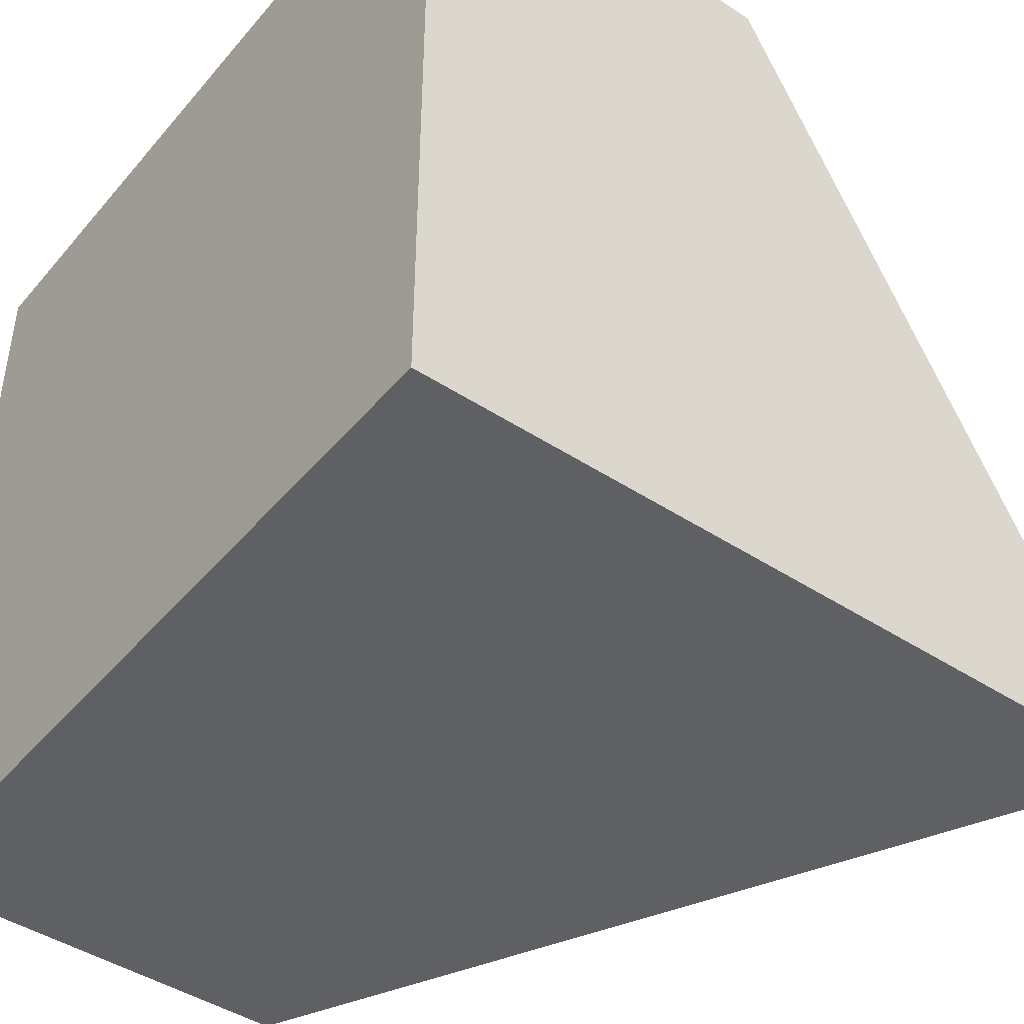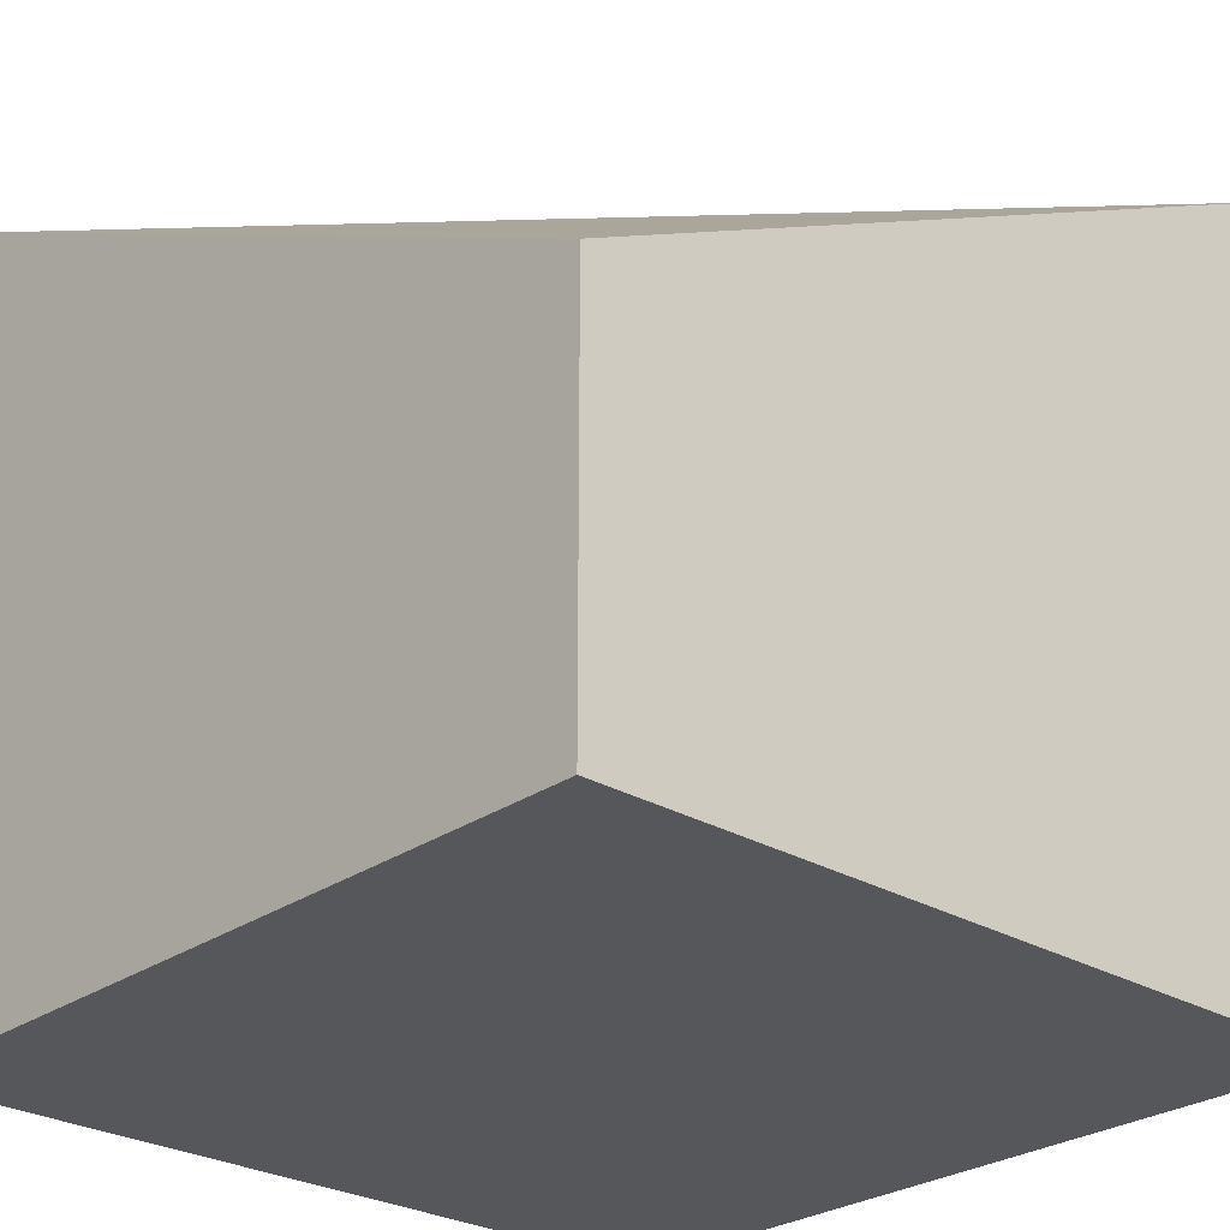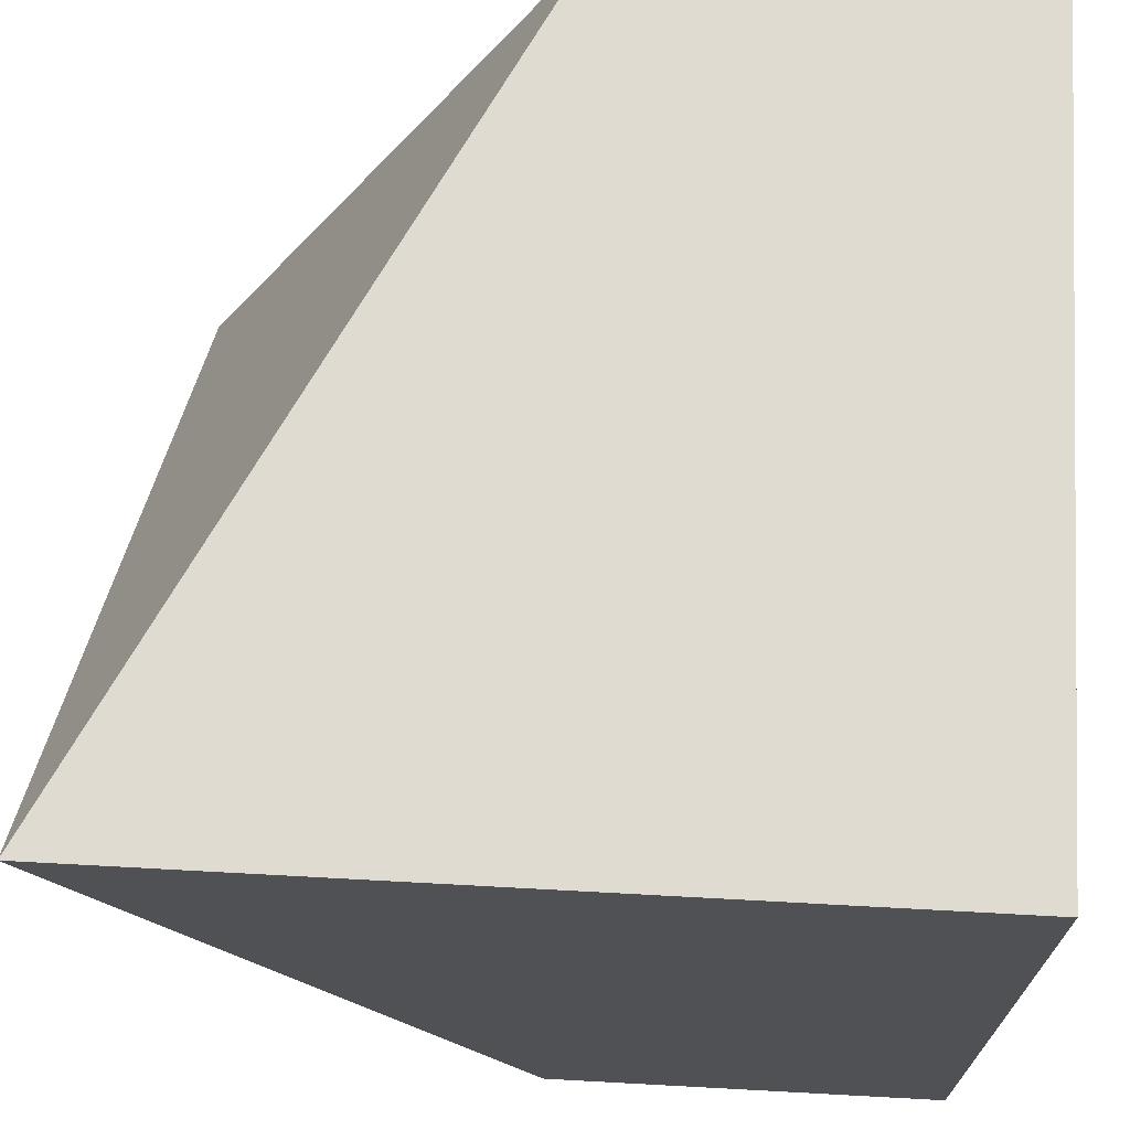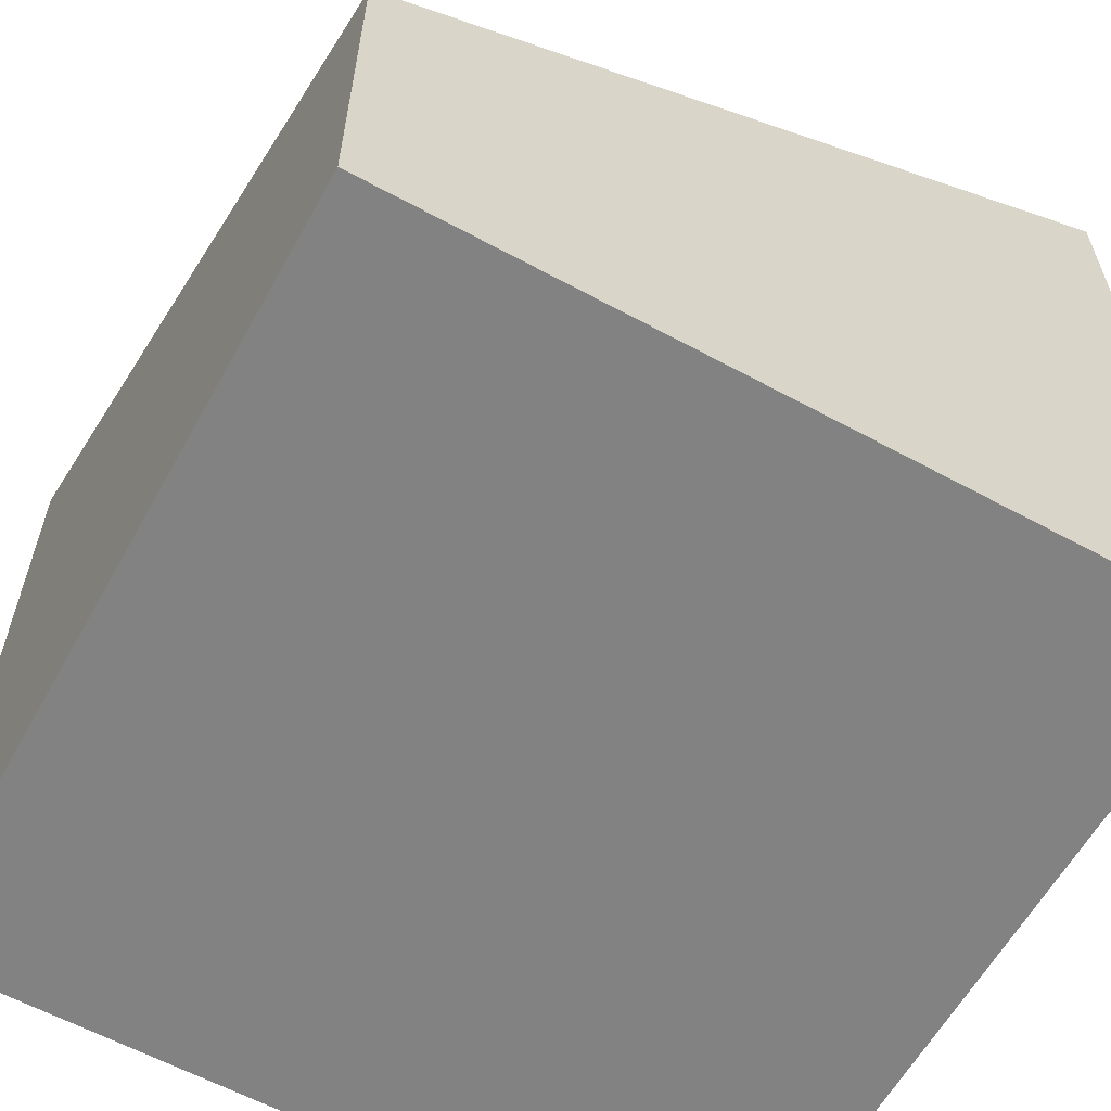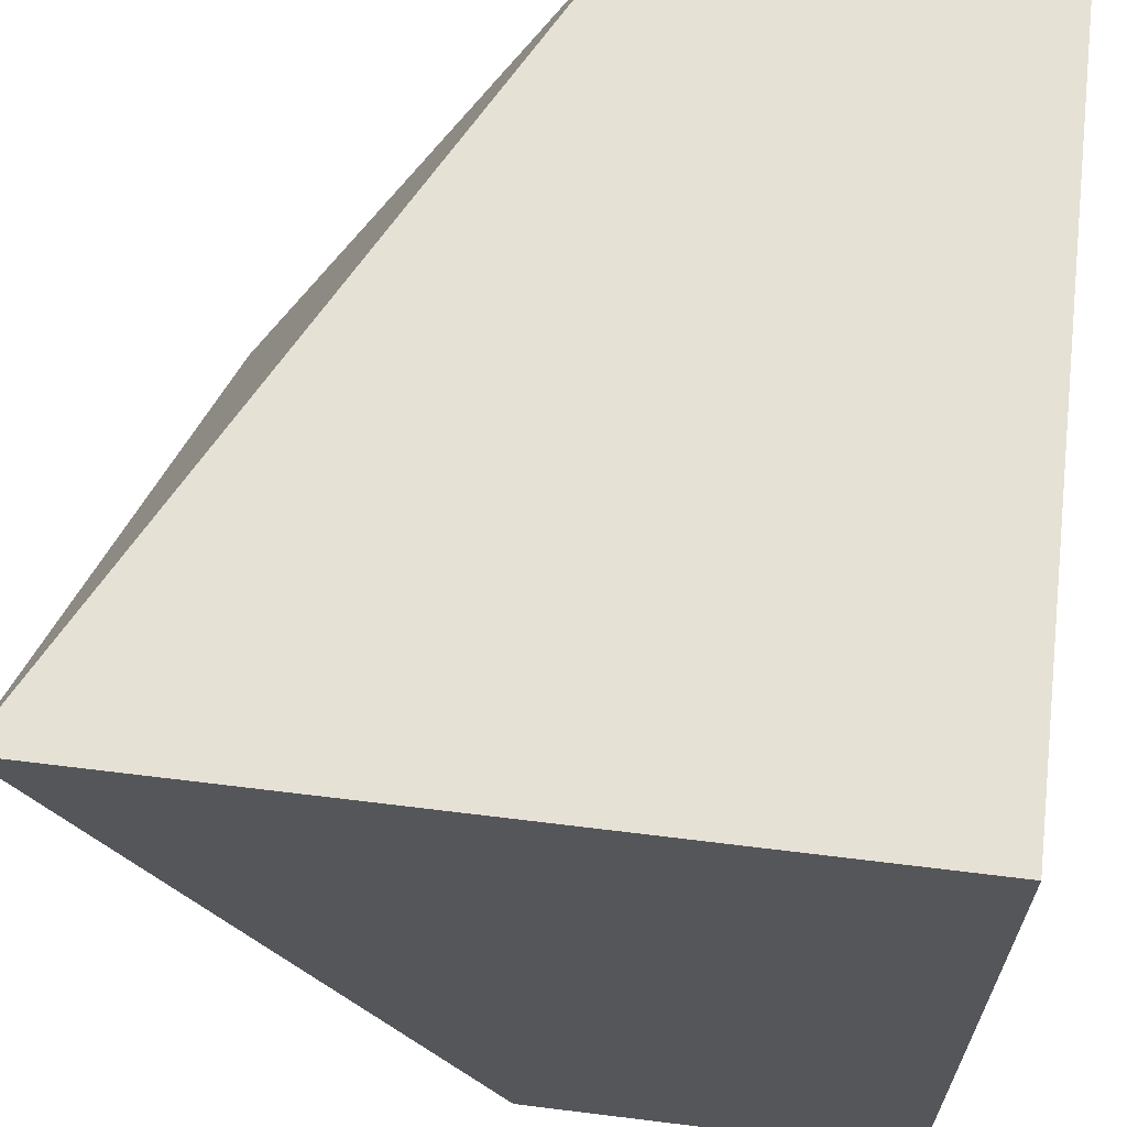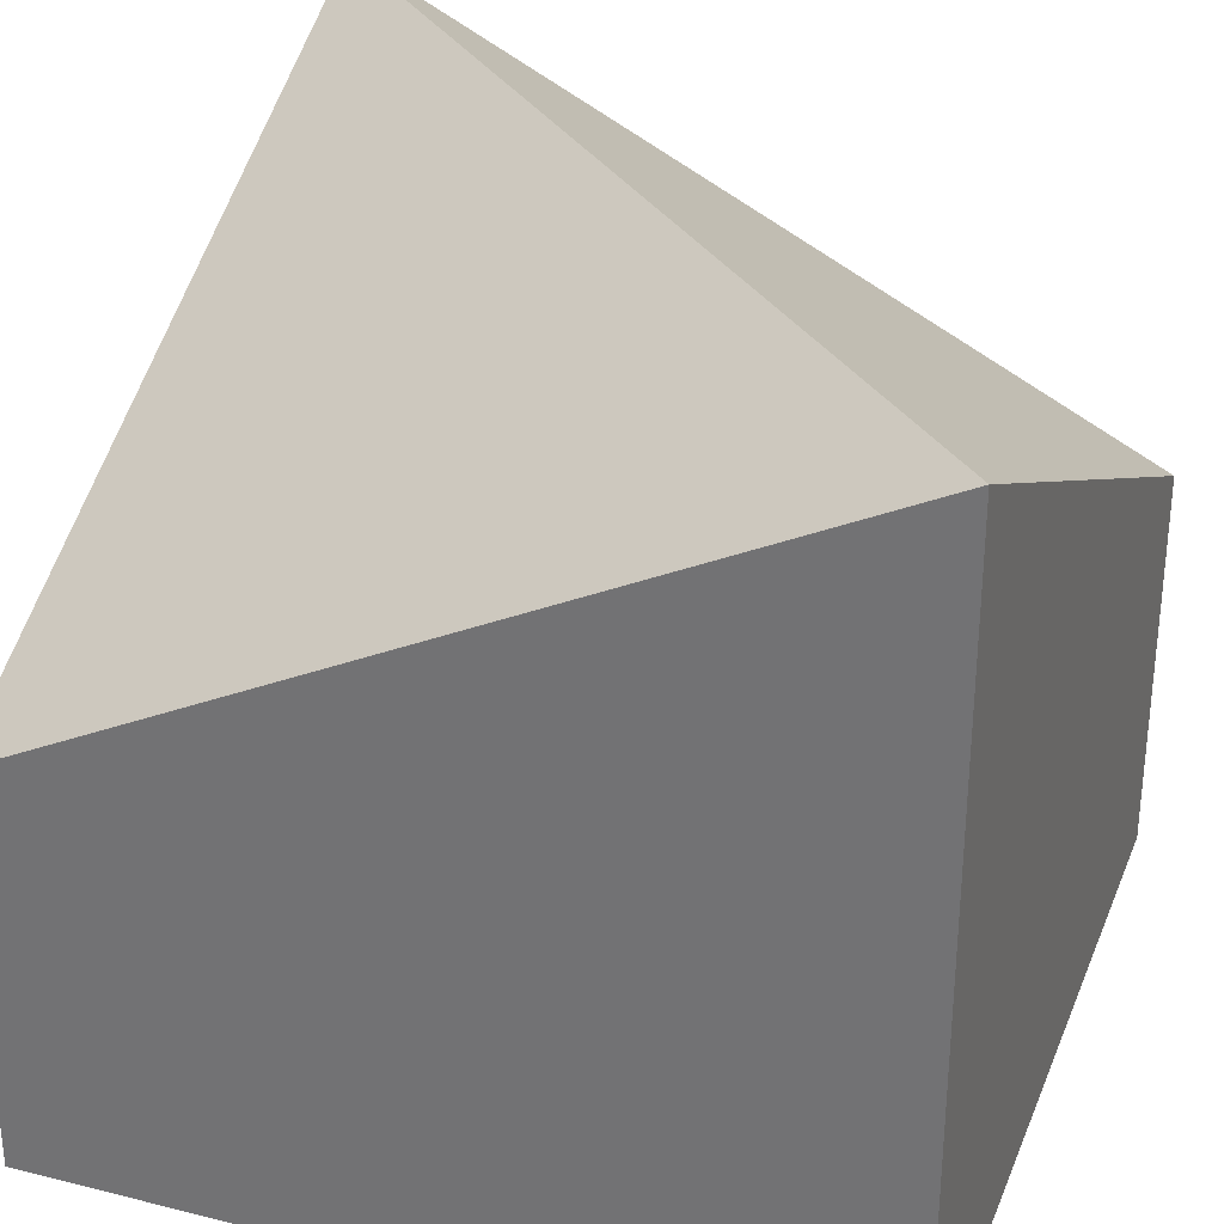
<metadata>
{"format":"obj","ext":"obj","renderer":"f3d","projection":"perspective","resolution":1024,"background":"white","views":[{"elev":-44.6,"azim":-127.3,"up":"+Y"},{"elev":-27.0,"azim":-132.6,"up":"+Z"},{"elev":70.1,"azim":93.1,"up":"+Y"},{"elev":-60.7,"azim":-119.0,"up":"+Z"},{"elev":64.5,"azim":97.1,"up":"+Y"},{"elev":30.8,"azim":109.7,"up":"+Z"}]}
</metadata>
<code>
o saddle_unnamed_obj_0
v 2 -2 0
v 2 2 2
v -2 2 0
v -2 -2 2
v 2 2 -2
v -2 2 -2
v 2 -2 -2
v -2 -2 -2
f 3 2 5
f 3 5 6
f 6 5 7
f 6 7 8
f 8 7 1
f 8 1 4
f 1 7 5
f 1 5 2
f 8 4 3
f 8 3 6
f 1 2 4
f 2 3 4

</code>
